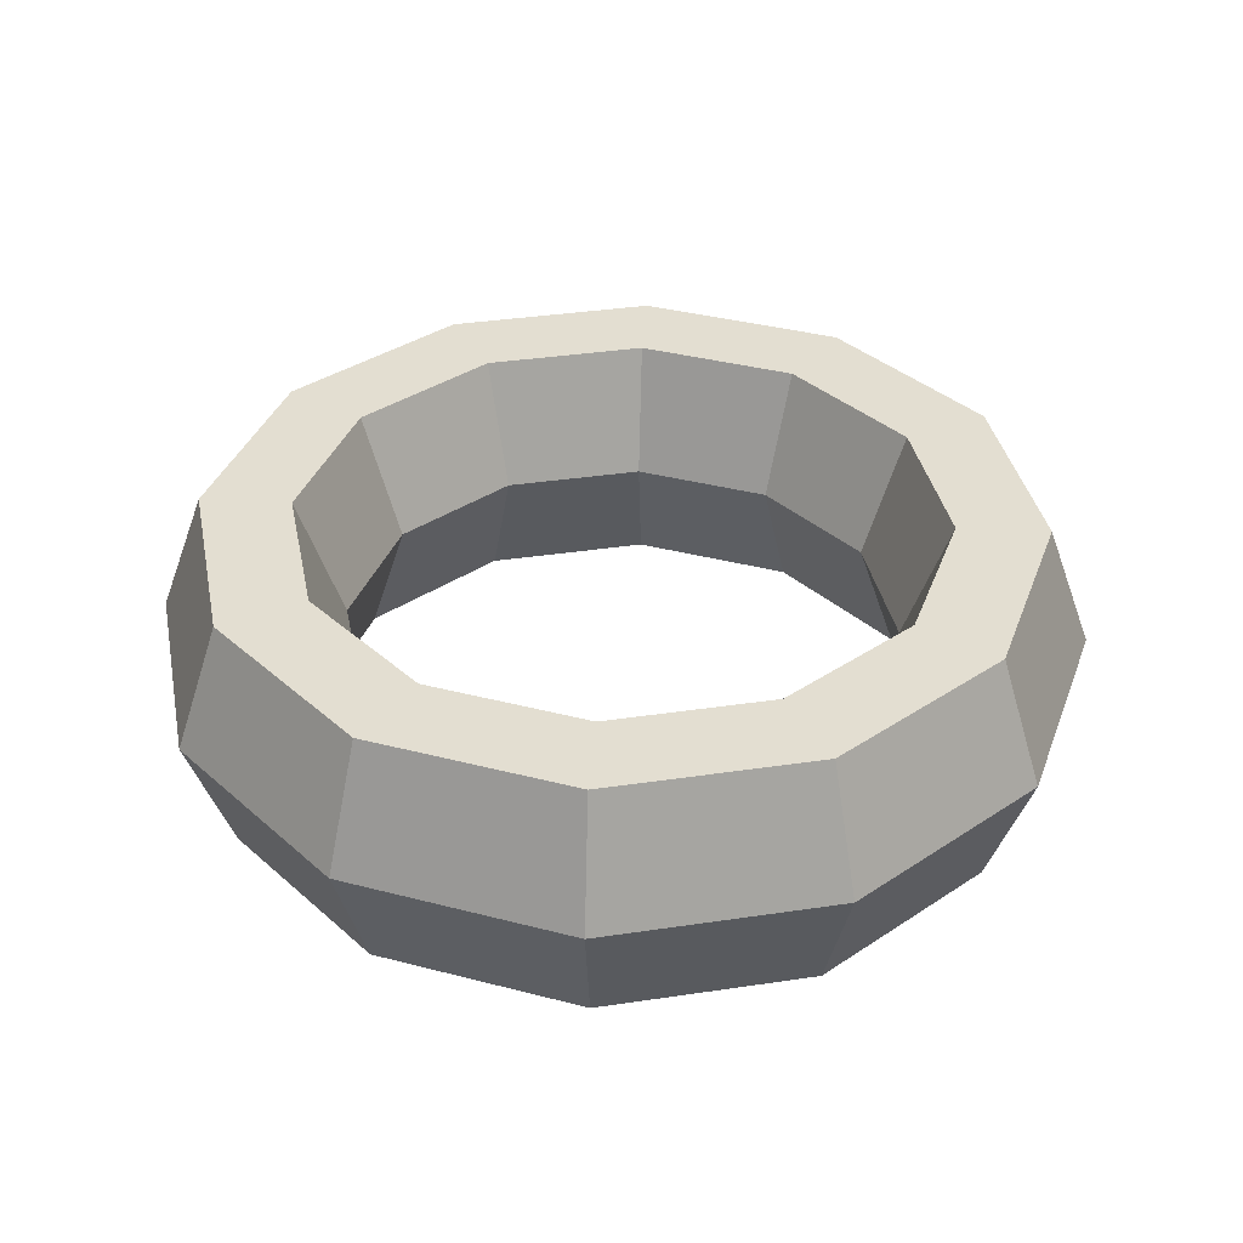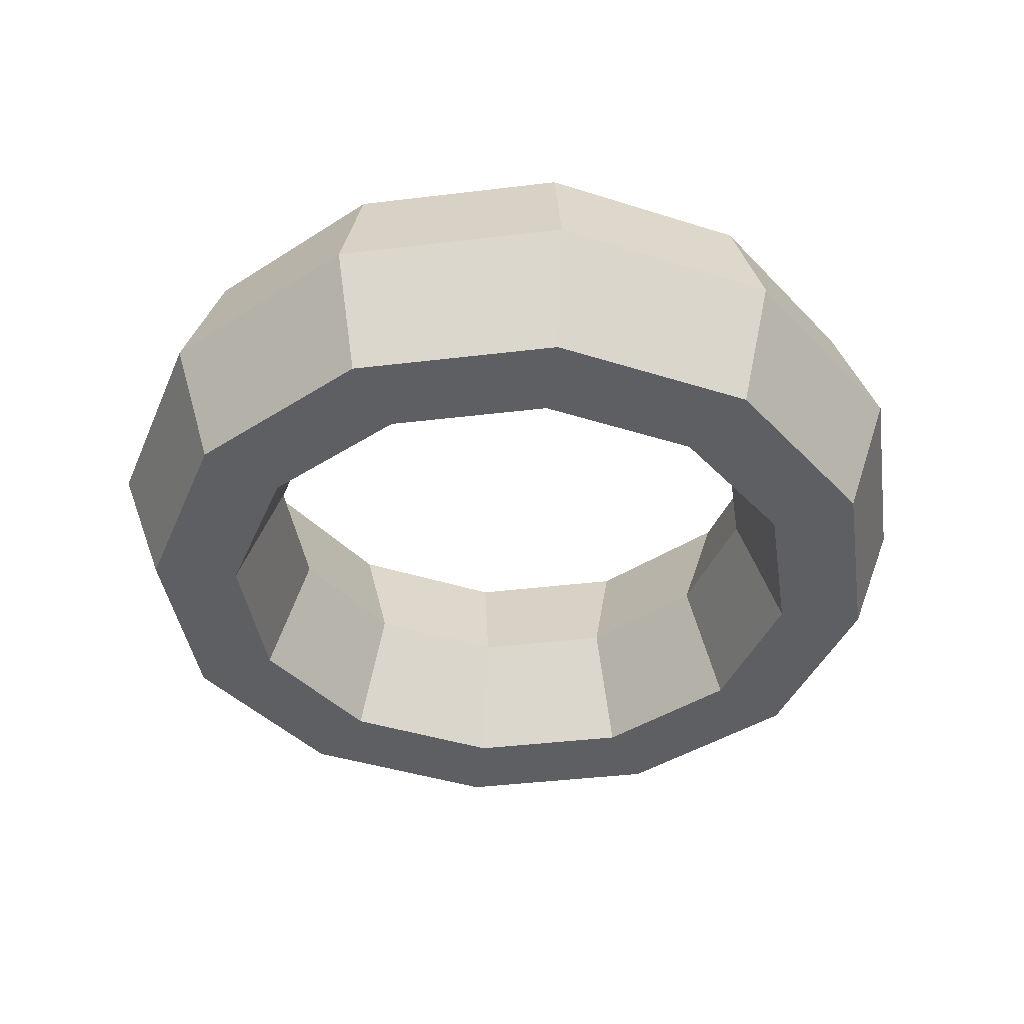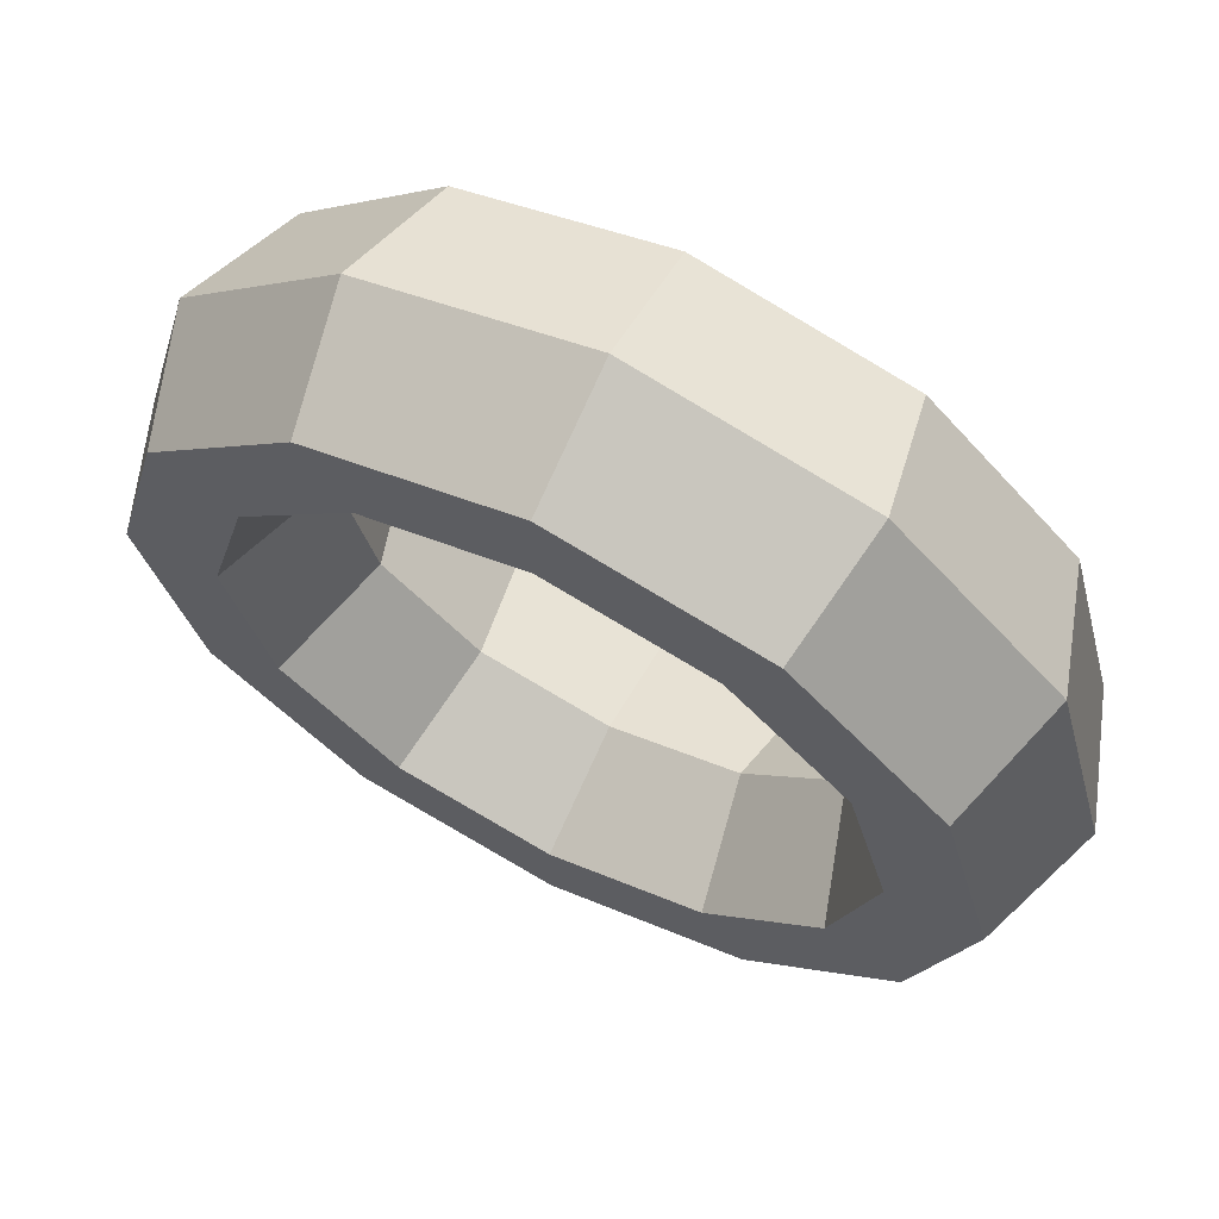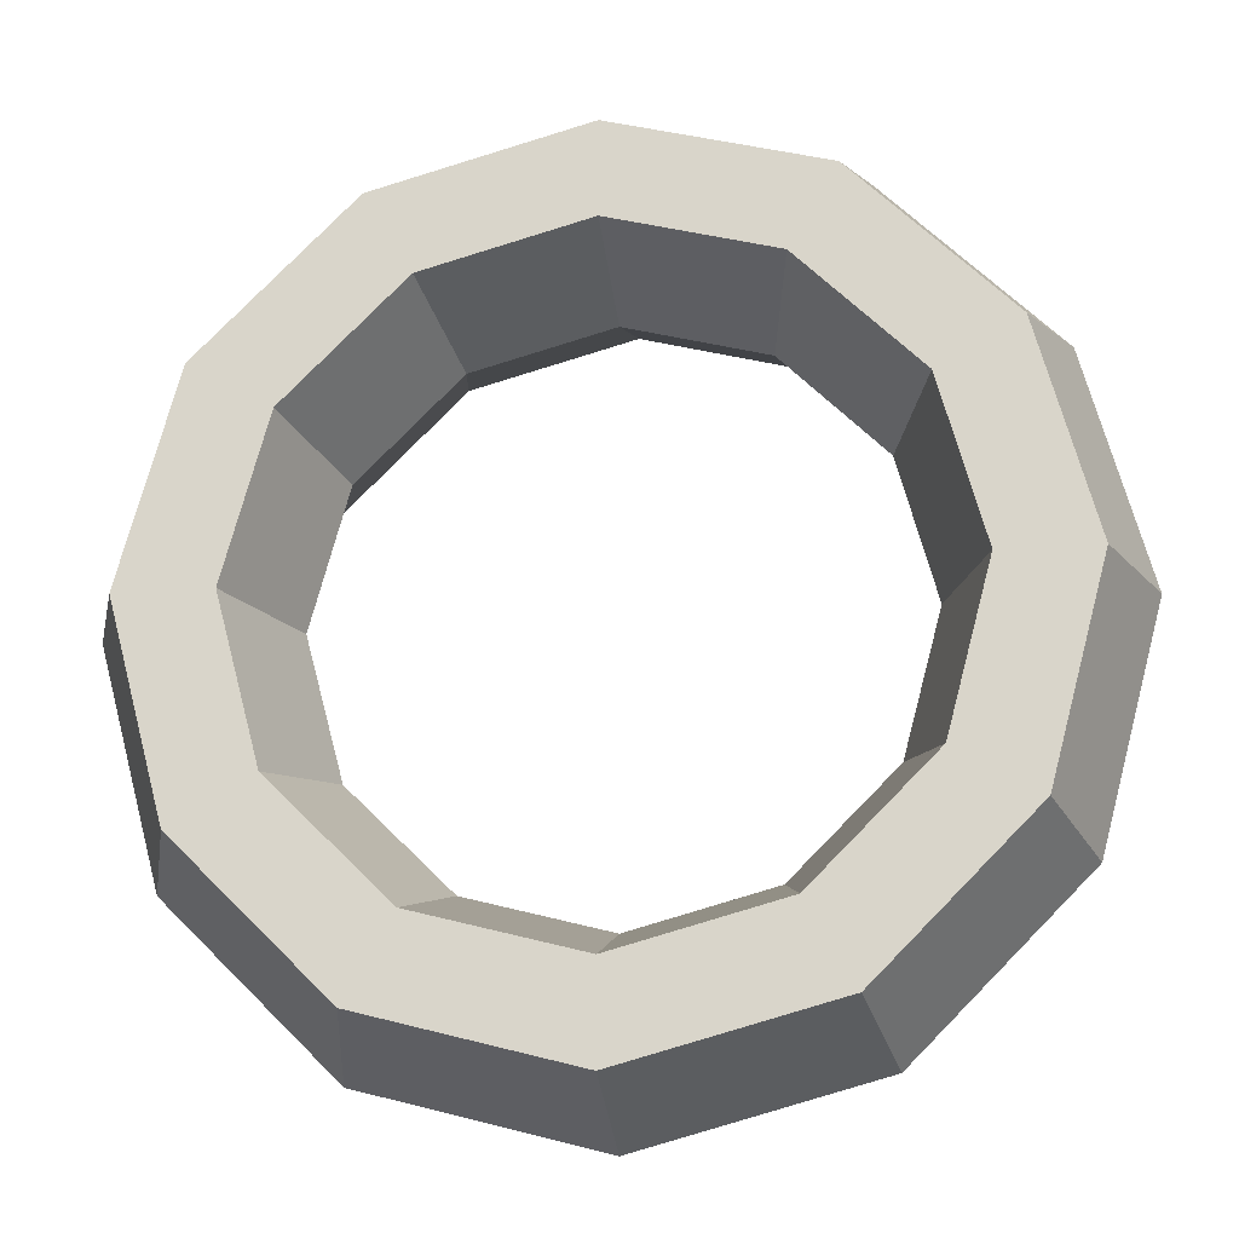
<metadata>
{"format":"obj","ext":"obj","renderer":"f3d","projection":"perspective","resolution":1024,"background":"white","views":[{"elev":36.2,"azim":123.9,"up":"+Z"},{"elev":-40.3,"azim":83.5,"up":"+Z"},{"elev":66.0,"azim":26.8,"up":"+Y"},{"elev":-19.2,"azim":-171.8,"up":"+Y"}]}
</metadata>
<code>
o neuro-bend
v -0.1875 -6.439e-20 -0.00029
v -0.1624 -0.09375 -0.00029
v -0.1688 1.147e-17 0.05167
v -0.1624 -0.09375 -0.00029
v -0.1461 -0.08438 0.05167
v -0.1688 1.147e-17 0.05167
v -0.1137 -0.06562 0.05167
v -0.1312 1.147e-17 0.05167
v -0.1461 -0.08438 0.05167
v -0.1312 1.147e-17 0.05167
v -0.1688 1.147e-17 0.05167
v -0.1461 -0.08438 0.05167
v -0.09743 -0.05625 -0.00029
v -0.1125 -6.439e-20 -0.00029
v -0.1137 -0.06562 0.05167
v -0.1125 -6.439e-20 -0.00029
v -0.1312 1.147e-17 0.05167
v -0.1137 -0.06562 0.05167
v -0.1137 -0.06562 -0.05225
v -0.1312 -1.16e-17 -0.05225
v -0.1125 -6.439e-20 -0.00029
v -0.1137 -0.06562 -0.05225
v -0.1125 -6.439e-20 -0.00029
v -0.09743 -0.05625 -0.00029
v -0.1461 -0.08438 -0.05225
v -0.1688 -1.16e-17 -0.05225
v -0.1312 -1.16e-17 -0.05225
v -0.1461 -0.08438 -0.05225
v -0.1312 -1.16e-17 -0.05225
v -0.1137 -0.06562 -0.05225
v -0.1624 -0.09375 -0.00029
v -0.1875 -6.439e-20 -0.00029
v -0.1688 -1.16e-17 -0.05225
v -0.1624 -0.09375 -0.00029
v -0.1688 -1.16e-17 -0.05225
v -0.1461 -0.08438 -0.05225
v -0.08438 -0.1461 0.05167
v -0.1461 -0.08438 0.05167
v -0.09375 -0.1624 -0.00029
v -0.1461 -0.08438 0.05167
v -0.1624 -0.09375 -0.00029
v -0.09375 -0.1624 -0.00029
v -0.06562 -0.1137 0.05167
v -0.1137 -0.06562 0.05167
v -0.08438 -0.1461 0.05167
v -0.1137 -0.06562 0.05167
v -0.1461 -0.08438 0.05167
v -0.08438 -0.1461 0.05167
v -0.05625 -0.09743 -0.00029
v -0.09743 -0.05625 -0.00029
v -0.06562 -0.1137 0.05167
v -0.09743 -0.05625 -0.00029
v -0.1137 -0.06562 0.05167
v -0.06562 -0.1137 0.05167
v -0.06562 -0.1137 -0.05225
v -0.1137 -0.06562 -0.05225
v -0.09743 -0.05625 -0.00029
v -0.06562 -0.1137 -0.05225
v -0.09743 -0.05625 -0.00029
v -0.05625 -0.09743 -0.00029
v -0.08438 -0.1461 -0.05225
v -0.1461 -0.08438 -0.05225
v -0.1137 -0.06562 -0.05225
v -0.08438 -0.1461 -0.05225
v -0.1137 -0.06562 -0.05225
v -0.06562 -0.1137 -0.05225
v -0.09375 -0.1624 -0.00029
v -0.1624 -0.09375 -0.00029
v -0.1461 -0.08438 -0.05225
v -0.09375 -0.1624 -0.00029
v -0.1461 -0.08438 -0.05225
v -0.08438 -0.1461 -0.05225
v 0 -0.1688 0.05167
v -0.08438 -0.1461 0.05167
v 0 -0.1875 -0.00029
v -0.08438 -0.1461 0.05167
v -0.09375 -0.1624 -0.00029
v 0 -0.1875 -0.00029
v 0 -0.1312 0.05167
v -0.06562 -0.1137 0.05167
v 0 -0.1688 0.05167
v -0.06562 -0.1137 0.05167
v -0.08438 -0.1461 0.05167
v 0 -0.1688 0.05167
v 0 -0.1125 -0.00029
v -0.05625 -0.09743 -0.00029
v 0 -0.1312 0.05167
v -0.05625 -0.09743 -0.00029
v -0.06562 -0.1137 0.05167
v 0 -0.1312 0.05167
v 0 -0.1312 -0.05225
v -0.06562 -0.1137 -0.05225
v -0.05625 -0.09743 -0.00029
v 0 -0.1312 -0.05225
v -0.05625 -0.09743 -0.00029
v 0 -0.1125 -0.00029
v 0 -0.1688 -0.05225
v -0.08438 -0.1461 -0.05225
v -0.06562 -0.1137 -0.05225
v 0 -0.1688 -0.05225
v -0.06562 -0.1137 -0.05225
v 0 -0.1312 -0.05225
v 0 -0.1875 -0.00029
v -0.09375 -0.1624 -0.00029
v -0.08438 -0.1461 -0.05225
v 0 -0.1875 -0.00029
v -0.08438 -0.1461 -0.05225
v 0 -0.1688 -0.05225
v 0.08438 -0.1461 0.05167
v 0 -0.1688 0.05167
v 0 -0.1875 -0.00029
v 0.08438 -0.1461 0.05167
v 0 -0.1875 -0.00029
v 0.09375 -0.1624 -0.00029
v 0.06562 -0.1137 0.05167
v 0 -0.1312 0.05167
v 0 -0.1688 0.05167
v 0.06562 -0.1137 0.05167
v 0 -0.1688 0.05167
v 0.08438 -0.1461 0.05167
v 0.05625 -0.09743 -0.00029
v 0 -0.1125 -0.00029
v 0 -0.1312 0.05167
v 0.05625 -0.09743 -0.00029
v 0 -0.1312 0.05167
v 0.06562 -0.1137 0.05167
v 0.06562 -0.1137 -0.05225
v 0 -0.1312 -0.05225
v 0.05625 -0.09743 -0.00029
v 0 -0.1312 -0.05225
v 0 -0.1125 -0.00029
v 0.05625 -0.09743 -0.00029
v 0.08438 -0.1461 -0.05225
v 0 -0.1688 -0.05225
v 0.06562 -0.1137 -0.05225
v 0 -0.1688 -0.05225
v 0 -0.1312 -0.05225
v 0.06562 -0.1137 -0.05225
v 0.09375 -0.1624 -0.00029
v 0 -0.1875 -0.00029
v 0.08438 -0.1461 -0.05225
v 0 -0.1875 -0.00029
v 0 -0.1688 -0.05225
v 0.08438 -0.1461 -0.05225
v 0.1461 -0.08438 0.05167
v 0.08438 -0.1461 0.05167
v 0.09375 -0.1624 -0.00029
v 0.1461 -0.08438 0.05167
v 0.09375 -0.1624 -0.00029
v 0.1624 -0.09375 -0.00029
v 0.1137 -0.06562 0.05167
v 0.06562 -0.1137 0.05167
v 0.08438 -0.1461 0.05167
v 0.1137 -0.06562 0.05167
v 0.08438 -0.1461 0.05167
v 0.1461 -0.08438 0.05167
v 0.09743 -0.05625 -0.00029
v 0.05625 -0.09743 -0.00029
v 0.06562 -0.1137 0.05167
v 0.09743 -0.05625 -0.00029
v 0.06562 -0.1137 0.05167
v 0.1137 -0.06562 0.05167
v 0.1137 -0.06562 -0.05225
v 0.06562 -0.1137 -0.05225
v 0.09743 -0.05625 -0.00029
v 0.06562 -0.1137 -0.05225
v 0.05625 -0.09743 -0.00029
v 0.09743 -0.05625 -0.00029
v 0.1461 -0.08438 -0.05225
v 0.08438 -0.1461 -0.05225
v 0.1137 -0.06562 -0.05225
v 0.08438 -0.1461 -0.05225
v 0.06562 -0.1137 -0.05225
v 0.1137 -0.06562 -0.05225
v 0.1624 -0.09375 -0.00029
v 0.09375 -0.1624 -0.00029
v 0.1461 -0.08438 -0.05225
v 0.09375 -0.1624 -0.00029
v 0.08438 -0.1461 -0.05225
v 0.1461 -0.08438 -0.05225
v 0.1688 1.147e-17 0.05167
v 0.1461 -0.08438 0.05167
v 0.1624 -0.09375 -0.00029
v 0.1688 1.147e-17 0.05167
v 0.1624 -0.09375 -0.00029
v 0.1875 -6.439e-20 -0.00029
v 0.1312 1.147e-17 0.05167
v 0.1137 -0.06562 0.05167
v 0.1461 -0.08438 0.05167
v 0.1312 1.147e-17 0.05167
v 0.1461 -0.08438 0.05167
v 0.1688 1.147e-17 0.05167
v 0.1125 -6.439e-20 -0.00029
v 0.09743 -0.05625 -0.00029
v 0.1137 -0.06562 0.05167
v 0.1125 -6.439e-20 -0.00029
v 0.1137 -0.06562 0.05167
v 0.1312 1.147e-17 0.05167
v 0.1312 -1.16e-17 -0.05225
v 0.1137 -0.06562 -0.05225
v 0.1125 -6.439e-20 -0.00029
v 0.1137 -0.06562 -0.05225
v 0.09743 -0.05625 -0.00029
v 0.1125 -6.439e-20 -0.00029
v 0.1688 -1.16e-17 -0.05225
v 0.1461 -0.08438 -0.05225
v 0.1312 -1.16e-17 -0.05225
v 0.1461 -0.08438 -0.05225
v 0.1137 -0.06562 -0.05225
v 0.1312 -1.16e-17 -0.05225
v 0.1875 -6.439e-20 -0.00029
v 0.1624 -0.09375 -0.00029
v 0.1688 -1.16e-17 -0.05225
v 0.1624 -0.09375 -0.00029
v 0.1461 -0.08438 -0.05225
v 0.1688 -1.16e-17 -0.05225
v 0.1461 0.08438 0.05167
v 0.1688 1.147e-17 0.05167
v 0.1624 0.09375 -0.00029
v 0.1688 1.147e-17 0.05167
v 0.1875 -6.439e-20 -0.00029
v 0.1624 0.09375 -0.00029
v 0.1137 0.06562 0.05167
v 0.1312 1.147e-17 0.05167
v 0.1461 0.08438 0.05167
v 0.1312 1.147e-17 0.05167
v 0.1688 1.147e-17 0.05167
v 0.1461 0.08438 0.05167
v 0.09743 0.05625 -0.00029
v 0.1125 -6.439e-20 -0.00029
v 0.1137 0.06562 0.05167
v 0.1125 -6.439e-20 -0.00029
v 0.1312 1.147e-17 0.05167
v 0.1137 0.06562 0.05167
v 0.1137 0.06562 -0.05225
v 0.1312 -1.16e-17 -0.05225
v 0.1125 -6.439e-20 -0.00029
v 0.1137 0.06562 -0.05225
v 0.1125 -6.439e-20 -0.00029
v 0.09743 0.05625 -0.00029
v 0.1461 0.08438 -0.05225
v 0.1688 -1.16e-17 -0.05225
v 0.1312 -1.16e-17 -0.05225
v 0.1461 0.08438 -0.05225
v 0.1312 -1.16e-17 -0.05225
v 0.1137 0.06562 -0.05225
v 0.1624 0.09375 -0.00029
v 0.1875 -6.439e-20 -0.00029
v 0.1688 -1.16e-17 -0.05225
v 0.1624 0.09375 -0.00029
v 0.1688 -1.16e-17 -0.05225
v 0.1461 0.08438 -0.05225
v 0.08438 0.1461 0.05167
v 0.1461 0.08438 0.05167
v 0.09375 0.1624 -0.00029
v 0.1461 0.08438 0.05167
v 0.1624 0.09375 -0.00029
v 0.09375 0.1624 -0.00029
v 0.06562 0.1137 0.05167
v 0.1137 0.06562 0.05167
v 0.08438 0.1461 0.05167
v 0.1137 0.06562 0.05167
v 0.1461 0.08438 0.05167
v 0.08438 0.1461 0.05167
v 0.05625 0.09743 -0.00029
v 0.09743 0.05625 -0.00029
v 0.06562 0.1137 0.05167
v 0.09743 0.05625 -0.00029
v 0.1137 0.06562 0.05167
v 0.06562 0.1137 0.05167
v 0.06562 0.1137 -0.05225
v 0.1137 0.06562 -0.05225
v 0.09743 0.05625 -0.00029
v 0.06562 0.1137 -0.05225
v 0.09743 0.05625 -0.00029
v 0.05625 0.09743 -0.00029
v 0.08438 0.1461 -0.05225
v 0.1461 0.08438 -0.05225
v 0.1137 0.06562 -0.05225
v 0.08438 0.1461 -0.05225
v 0.1137 0.06562 -0.05225
v 0.06562 0.1137 -0.05225
v 0.09375 0.1624 -0.00029
v 0.1624 0.09375 -0.00029
v 0.1461 0.08438 -0.05225
v 0.09375 0.1624 -0.00029
v 0.1461 0.08438 -0.05225
v 0.08438 0.1461 -0.05225
v 0 0.1688 0.05167
v 0.08438 0.1461 0.05167
v 0 0.1875 -0.00029
v 0.08438 0.1461 0.05167
v 0.09375 0.1624 -0.00029
v 0 0.1875 -0.00029
v 0 0.1312 0.05167
v 0.06562 0.1137 0.05167
v 0 0.1688 0.05167
v 0.06562 0.1137 0.05167
v 0.08438 0.1461 0.05167
v 0 0.1688 0.05167
v 0 0.1125 -0.00029
v 0.05625 0.09743 -0.00029
v 0 0.1312 0.05167
v 0.05625 0.09743 -0.00029
v 0.06562 0.1137 0.05167
v 0 0.1312 0.05167
v 0 0.1312 -0.05225
v 0.06562 0.1137 -0.05225
v 0.05625 0.09743 -0.00029
v 0 0.1312 -0.05225
v 0.05625 0.09743 -0.00029
v 0 0.1125 -0.00029
v 0 0.1688 -0.05225
v 0.08438 0.1461 -0.05225
v 0.06562 0.1137 -0.05225
v 0 0.1688 -0.05225
v 0.06562 0.1137 -0.05225
v 0 0.1312 -0.05225
v 0 0.1875 -0.00029
v 0.09375 0.1624 -0.00029
v 0.08438 0.1461 -0.05225
v 0 0.1875 -0.00029
v 0.08438 0.1461 -0.05225
v 0 0.1688 -0.05225
v -0.08438 0.1461 0.05167
v 0 0.1688 0.05167
v 0 0.1875 -0.00029
v -0.08438 0.1461 0.05167
v 0 0.1875 -0.00029
v -0.09375 0.1624 -0.00029
v -0.06562 0.1137 0.05167
v 0 0.1312 0.05167
v 0 0.1688 0.05167
v -0.06562 0.1137 0.05167
v 0 0.1688 0.05167
v -0.08438 0.1461 0.05167
v -0.05625 0.09743 -0.00029
v 0 0.1125 -0.00029
v 0 0.1312 0.05167
v -0.05625 0.09743 -0.00029
v 0 0.1312 0.05167
v -0.06562 0.1137 0.05167
v -0.06562 0.1137 -0.05225
v 0 0.1312 -0.05225
v -0.05625 0.09743 -0.00029
v 0 0.1312 -0.05225
v 0 0.1125 -0.00029
v -0.05625 0.09743 -0.00029
v -0.08438 0.1461 -0.05225
v 0 0.1688 -0.05225
v -0.06562 0.1137 -0.05225
v 0 0.1688 -0.05225
v 0 0.1312 -0.05225
v -0.06562 0.1137 -0.05225
v -0.09375 0.1624 -0.00029
v 0 0.1875 -0.00029
v -0.08438 0.1461 -0.05225
v 0 0.1875 -0.00029
v 0 0.1688 -0.05225
v -0.08438 0.1461 -0.05225
v -0.1461 0.08438 0.05167
v -0.08438 0.1461 0.05167
v -0.09375 0.1624 -0.00029
v -0.1461 0.08438 0.05167
v -0.09375 0.1624 -0.00029
v -0.1624 0.09375 -0.00029
v -0.1137 0.06562 0.05167
v -0.06562 0.1137 0.05167
v -0.08438 0.1461 0.05167
v -0.1137 0.06562 0.05167
v -0.08438 0.1461 0.05167
v -0.1461 0.08438 0.05167
v -0.09743 0.05625 -0.00029
v -0.05625 0.09743 -0.00029
v -0.06562 0.1137 0.05167
v -0.09743 0.05625 -0.00029
v -0.06562 0.1137 0.05167
v -0.1137 0.06562 0.05167
v -0.1137 0.06562 -0.05225
v -0.06562 0.1137 -0.05225
v -0.09743 0.05625 -0.00029
v -0.06562 0.1137 -0.05225
v -0.05625 0.09743 -0.00029
v -0.09743 0.05625 -0.00029
v -0.1461 0.08438 -0.05225
v -0.08438 0.1461 -0.05225
v -0.1137 0.06562 -0.05225
v -0.08438 0.1461 -0.05225
v -0.06562 0.1137 -0.05225
v -0.1137 0.06562 -0.05225
v -0.1624 0.09375 -0.00029
v -0.09375 0.1624 -0.00029
v -0.1461 0.08438 -0.05225
v -0.09375 0.1624 -0.00029
v -0.08438 0.1461 -0.05225
v -0.1461 0.08438 -0.05225
v -0.1875 -6.439e-20 -0.00029
v -0.1688 1.147e-17 0.05167
v -0.1624 0.09375 -0.00029
v -0.1688 1.147e-17 0.05167
v -0.1461 0.08438 0.05167
v -0.1624 0.09375 -0.00029
v -0.1312 1.147e-17 0.05167
v -0.1137 0.06562 0.05167
v -0.1461 0.08438 0.05167
v -0.1312 1.147e-17 0.05167
v -0.1461 0.08438 0.05167
v -0.1688 1.147e-17 0.05167
v -0.1125 -6.439e-20 -0.00029
v -0.09743 0.05625 -0.00029
v -0.1137 0.06562 0.05167
v -0.1125 -6.439e-20 -0.00029
v -0.1137 0.06562 0.05167
v -0.1312 1.147e-17 0.05167
v -0.1312 -1.16e-17 -0.05225
v -0.1137 0.06562 -0.05225
v -0.1125 -6.439e-20 -0.00029
v -0.1137 0.06562 -0.05225
v -0.09743 0.05625 -0.00029
v -0.1125 -6.439e-20 -0.00029
v -0.1688 -1.16e-17 -0.05225
v -0.1461 0.08438 -0.05225
v -0.1312 -1.16e-17 -0.05225
v -0.1461 0.08438 -0.05225
v -0.1137 0.06562 -0.05225
v -0.1312 -1.16e-17 -0.05225
v -0.1875 -6.439e-20 -0.00029
v -0.1624 0.09375 -0.00029
v -0.1688 -1.16e-17 -0.05225
v -0.1624 0.09375 -0.00029
v -0.1461 0.08438 -0.05225
v -0.1688 -1.16e-17 -0.05225
f 1 2 3
f 4 5 6
f 7 8 9
f 10 11 12
f 13 14 15
f 16 17 18
f 19 20 21
f 22 23 24
f 25 26 27
f 28 29 30
f 31 32 33
f 34 35 36
f 37 38 39
f 40 41 42
f 43 44 45
f 46 47 48
f 49 50 51
f 52 53 54
f 55 56 57
f 58 59 60
f 61 62 63
f 64 65 66
f 67 68 69
f 70 71 72
f 73 74 75
f 76 77 78
f 79 80 81
f 82 83 84
f 85 86 87
f 88 89 90
f 91 92 93
f 94 95 96
f 97 98 99
f 100 101 102
f 103 104 105
f 106 107 108
f 109 110 111
f 112 113 114
f 115 116 117
f 118 119 120
f 121 122 123
f 124 125 126
f 127 128 129
f 130 131 132
f 133 134 135
f 136 137 138
f 139 140 141
f 142 143 144
f 145 146 147
f 148 149 150
f 151 152 153
f 154 155 156
f 157 158 159
f 160 161 162
f 163 164 165
f 166 167 168
f 169 170 171
f 172 173 174
f 175 176 177
f 178 179 180
f 181 182 183
f 184 185 186
f 187 188 189
f 190 191 192
f 193 194 195
f 196 197 198
f 199 200 201
f 202 203 204
f 205 206 207
f 208 209 210
f 211 212 213
f 214 215 216
f 217 218 219
f 220 221 222
f 223 224 225
f 226 227 228
f 229 230 231
f 232 233 234
f 235 236 237
f 238 239 240
f 241 242 243
f 244 245 246
f 247 248 249
f 250 251 252
f 253 254 255
f 256 257 258
f 259 260 261
f 262 263 264
f 265 266 267
f 268 269 270
f 271 272 273
f 274 275 276
f 277 278 279
f 280 281 282
f 283 284 285
f 286 287 288
f 289 290 291
f 292 293 294
f 295 296 297
f 298 299 300
f 301 302 303
f 304 305 306
f 307 308 309
f 310 311 312
f 313 314 315
f 316 317 318
f 319 320 321
f 322 323 324
f 325 326 327
f 328 329 330
f 331 332 333
f 334 335 336
f 337 338 339
f 340 341 342
f 343 344 345
f 346 347 348
f 349 350 351
f 352 353 354
f 355 356 357
f 358 359 360
f 361 362 363
f 364 365 366
f 367 368 369
f 370 371 372
f 373 374 375
f 376 377 378
f 379 380 381
f 382 383 384
f 385 386 387
f 388 389 390
f 391 392 393
f 394 395 396
f 397 398 399
f 400 401 402
f 403 404 405
f 406 407 408
f 409 410 411
f 412 413 414
f 415 416 417
f 418 419 420
f 421 422 423
f 424 425 426
f 427 428 429
f 430 431 432

</code>
